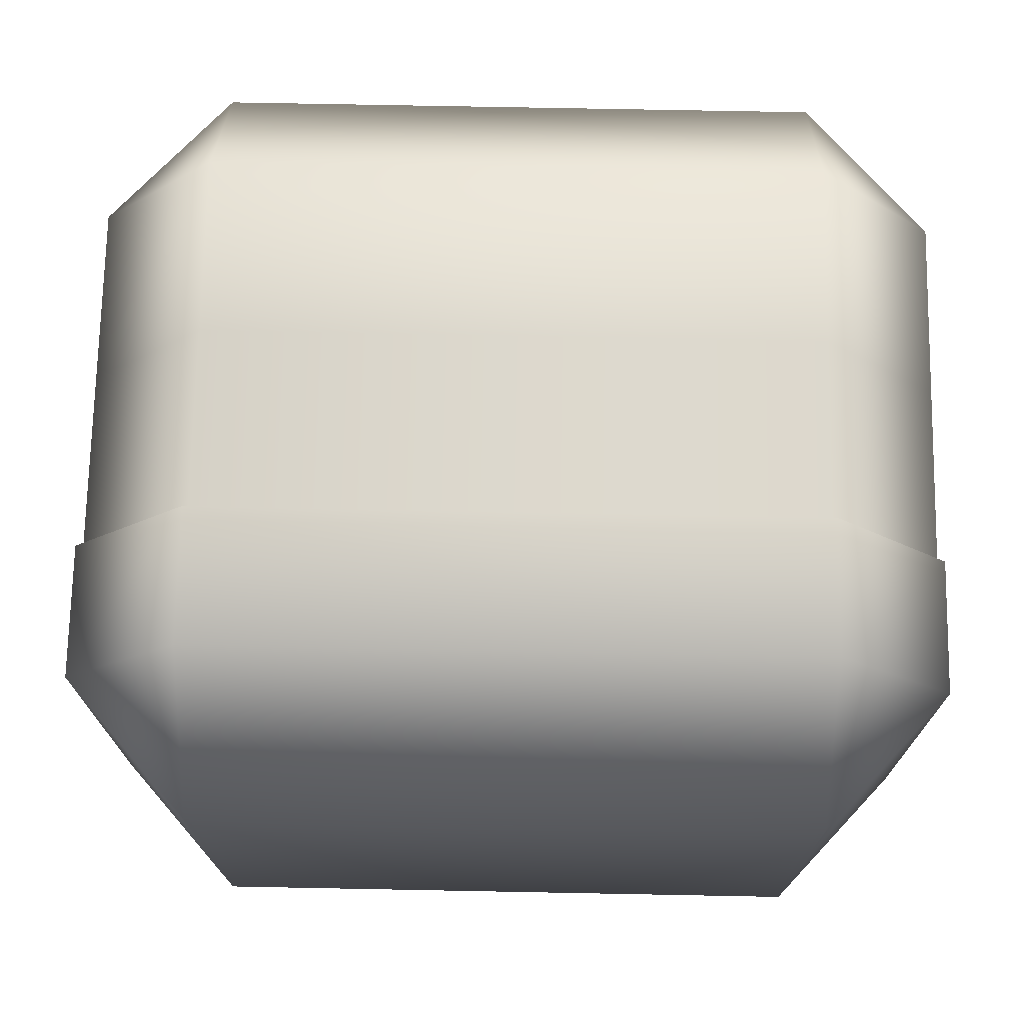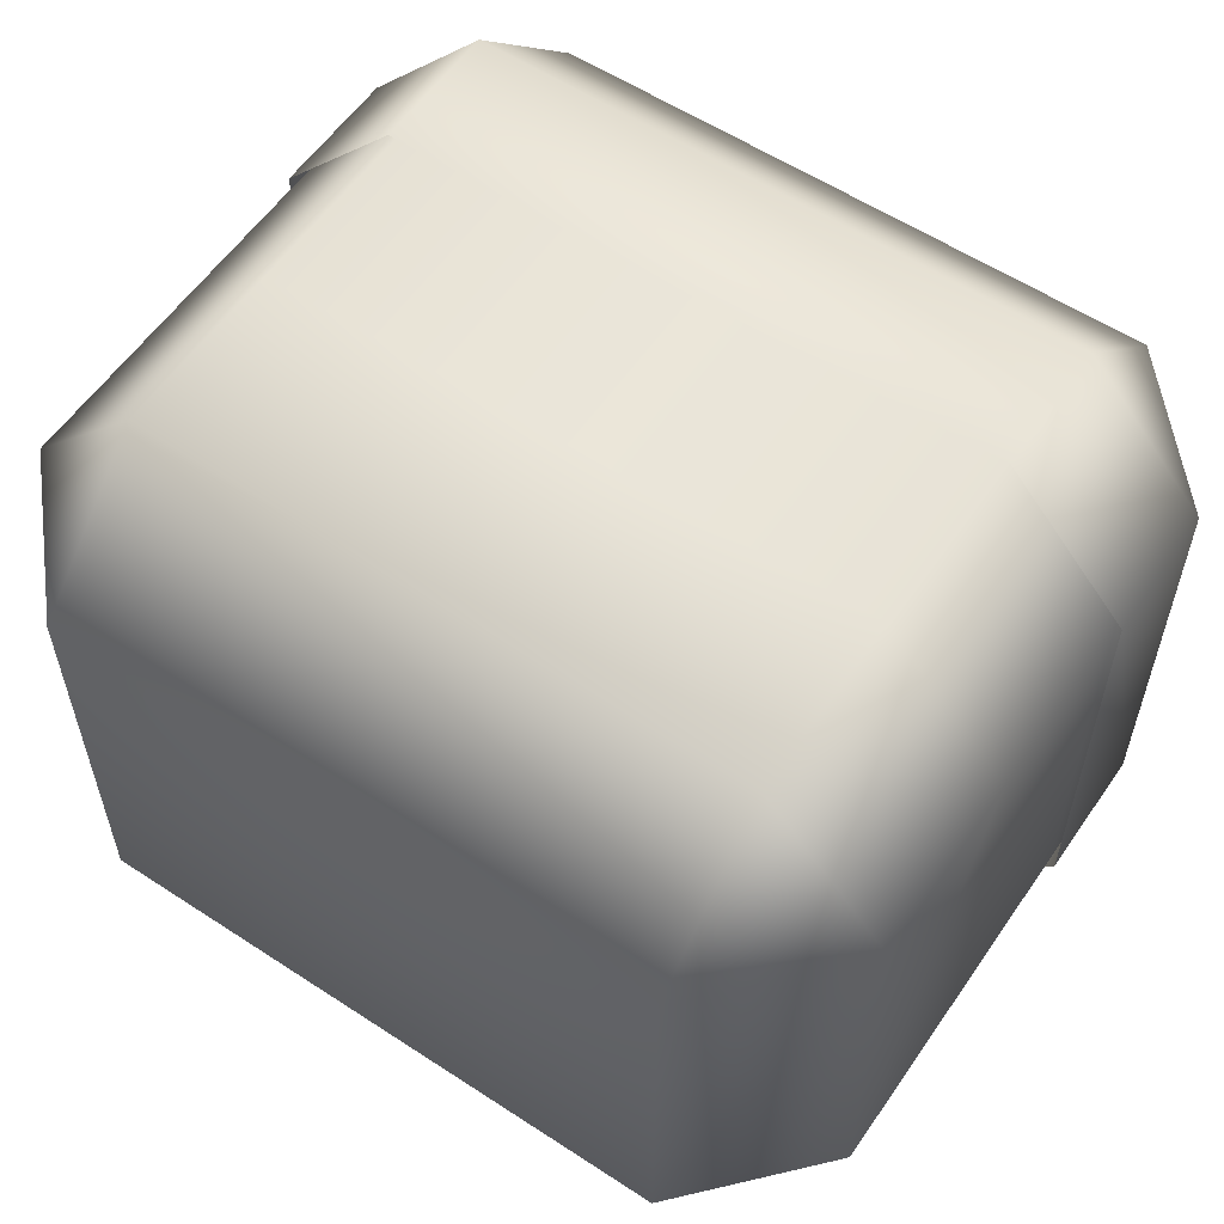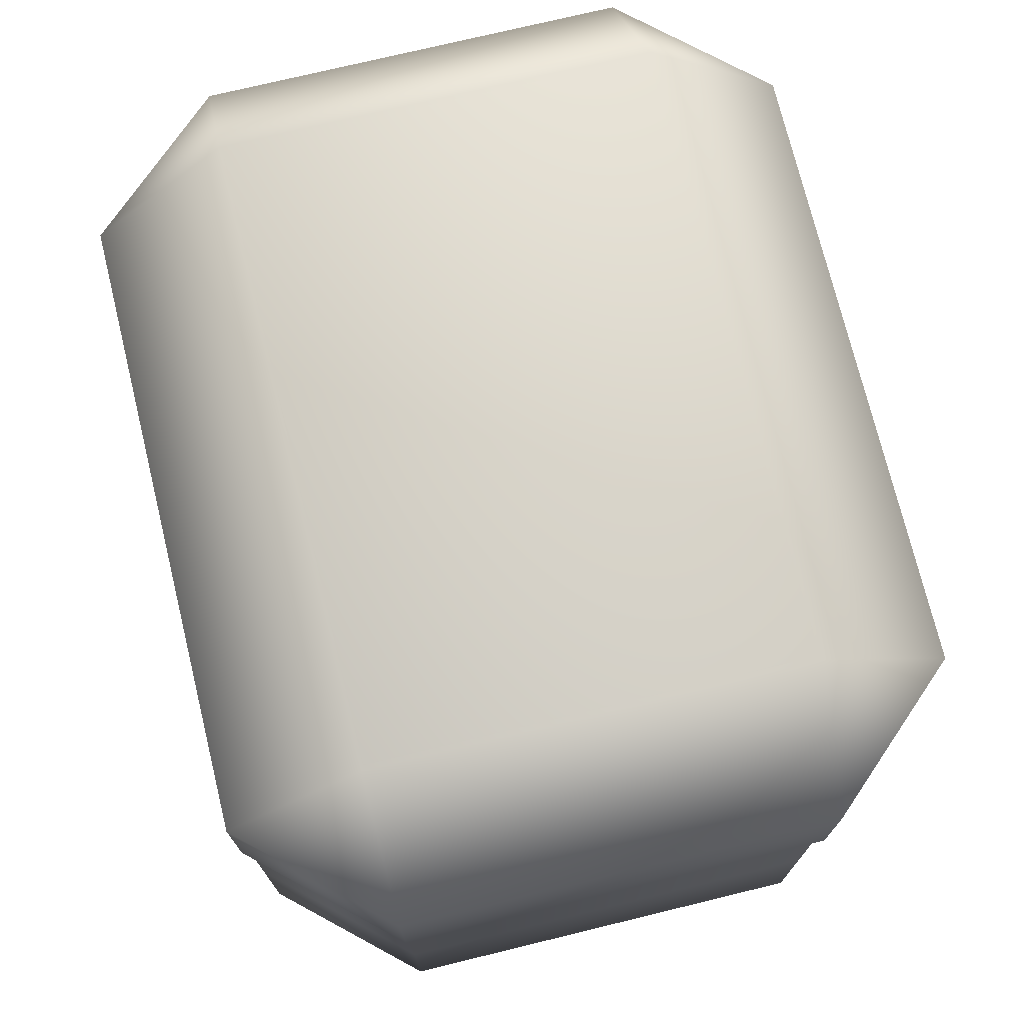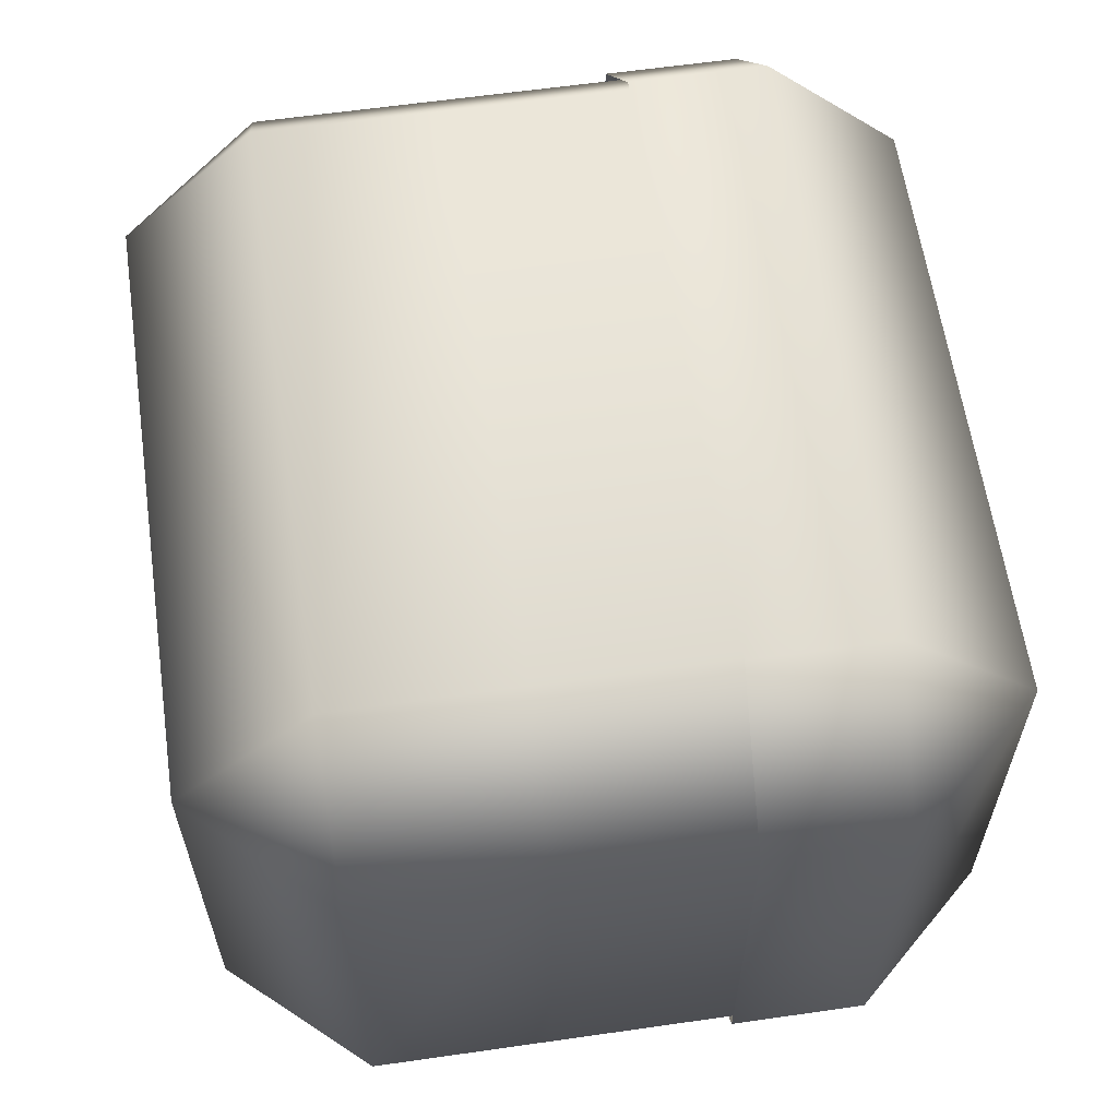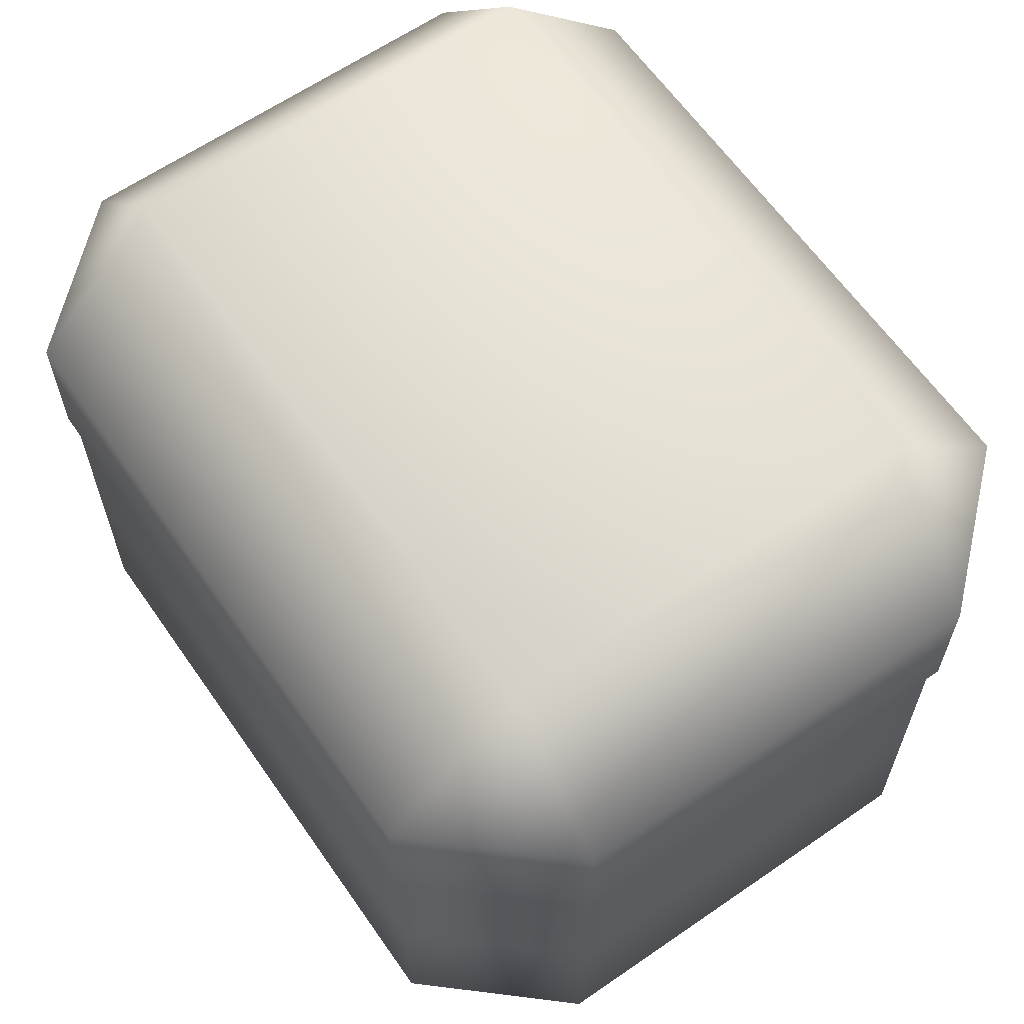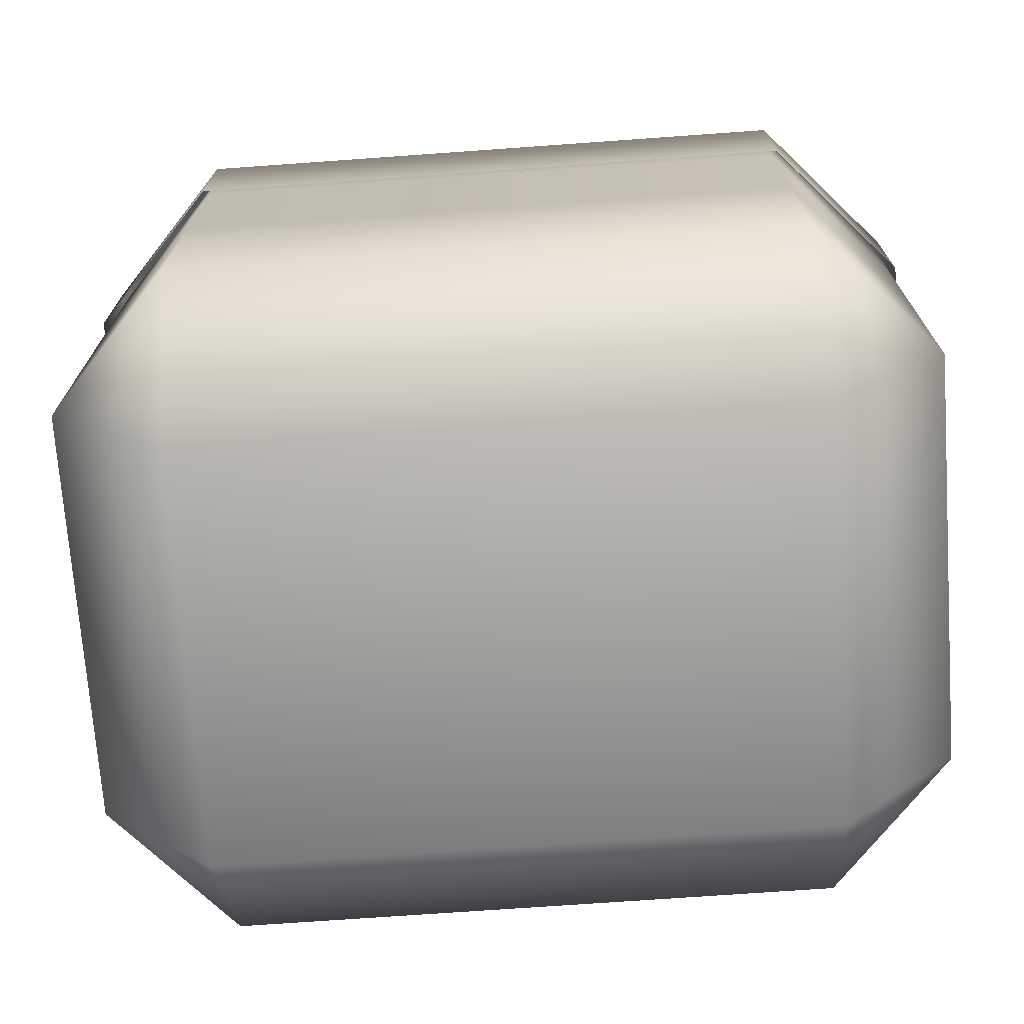
<metadata>
{"format":"obj","ext":"obj","renderer":"f3d","projection":"perspective","resolution":1024,"background":"white","views":[{"elev":72.4,"azim":-178.9,"up":"+Z"},{"elev":57.7,"azim":34.2,"up":"+Z"},{"elev":73.7,"azim":-103.7,"up":"+Y"},{"elev":61.1,"azim":81.7,"up":"+Z"},{"elev":63.0,"azim":55.1,"up":"+Y"},{"elev":-71.8,"azim":4.1,"up":"+Y"}]}
</metadata>
<code>
g Spine 1.006
v -0.179 0.01535 -0.08783
v -0.1276 -0.06239 -0.1447
v -0.1276 0.01535 -0.1447
v -0.179 -0.06239 -0.08783
v -0.1276 -0.1376 -0.1447
v -0.179 0.01535 0.08783
v -0.179 -0.1376 -0.08783
v -0.179 -0.06239 0.08783
v -0.179 -0.1376 0.08783
v -0.1276 0.01535 0.1447
v -0.1276 -0.06239 0.1447
v -0.1276 -0.1376 0.1447
v 0.1276 -0.1376 0.1447
v 0.1276 -0.06239 0.1447
v 0.1276 0.01535 0.1447
v 0.179 0.01535 0.08783
v 0.179 -0.06239 0.08783
v 0.179 -0.1376 0.08783
v 0.179 0.01535 -0.08783
v 0.179 -0.1376 -0.08783
v 0.179 -0.06239 -0.08783
v 0.1276 0.01535 -0.1447
v 0.1276 -0.06239 -0.1447
v 0.1276 -0.1376 -0.1447
v -0.1276 -0.1376 -0.1447
v -0.1276 -0.06239 -0.1447
v -0.1276 0.01535 -0.1447
v -0.1276 -0.1945 0.08783
v -0.179 -0.1376 -0.08783
v -0.179 -0.1376 0.08783
v -0.1276 -0.1376 0.1447
v -0.1276 -0.1945 -0.08783
v -0.1276 -0.1376 -0.1447
v 0.1276 -0.1376 -0.1447
v 0.1276 -0.1945 0.08783
v 0.1276 -0.1376 0.1447
v 0.179 -0.1376 0.08783
v 0.1276 -0.1945 -0.08783
v 0.179 -0.1376 -0.08783
v 0.1276 0.07104 -0.1447
v -0.1276 0.07104 -0.1447
v 0.179 0.07104 -0.08783
v 0.179 0.07104 0.08783
v 0.1276 0.07104 0.1447
v -0.1276 0.07104 0.1447
v -0.179 0.07104 0.08783
v -0.179 0.07104 -0.08783
v -0.1276 0.07104 -0.1447
v 0.1297 0.06985 -0.147
v -0.1297 0.06985 -0.147
v -0.1297 0.0133 -0.147
v 0.1297 0.0133 -0.147
v 0.182 0.0133 -0.08919
v 0.182 0.06985 -0.08919
v 0.182 0.0133 0.08919
v 0.182 0.06985 0.08919
v 0.1297 0.0133 0.147
v 0.1297 0.06985 0.147
v -0.1297 0.06985 0.147
v -0.1297 0.0133 0.147
v -0.182 0.0133 0.08919
v -0.182 0.06985 0.08919
v -0.182 0.0133 -0.08919
v -0.182 0.06985 -0.08919
v -0.1297 0.0133 -0.147
v -0.1297 0.06985 -0.147
v -0.1276 0.1279 0.08783
v 0.1276 0.07104 0.1447
v -0.1276 0.07104 0.1447
v -0.179 0.07104 0.08783
v 0.1276 0.1279 0.08783
v 0.179 0.07104 0.08783
v 0.179 0.07104 -0.08783
v -0.1276 0.1279 -0.08783
v -0.179 0.07104 -0.08783
v -0.1276 0.07104 -0.1447
v 0.1276 0.1279 -0.08783
v 0.1276 0.07104 -0.1447
v -0.1297 0.1276 0.08919
v 0.1297 0.06985 0.147
v -0.1297 0.06985 0.147
v -0.182 0.06985 0.08919
v 0.1297 0.1276 0.08919
v 0.182 0.06985 0.08919
v 0.182 0.06985 -0.08919
v -0.1297 0.1276 -0.08919
v -0.182 0.06985 -0.08919
v -0.1297 0.06985 -0.147
v 0.1297 0.1276 -0.08919
v 0.1297 0.06985 -0.147
g Spine 1.006_0
f 3 2 1
f 2 4 1
f 2 5 4
f 1 4 6
f 5 7 4
f 4 8 6
f 4 7 8
f 7 9 8
f 10 6 8
f 11 8 9
f 11 10 8
f 12 11 9
f 11 12 13
f 10 11 14
f 14 11 13
f 15 10 14
f 16 15 14
f 17 14 13
f 17 16 14
f 18 17 13
f 19 16 17
f 17 18 20
f 21 19 17
f 21 17 20
f 19 21 22
f 21 20 23
f 21 23 22
f 20 24 23
f 24 25 23
f 25 26 23
f 23 26 22
f 26 27 22
f 30 29 28
f 28 31 30
f 29 32 28
f 29 33 32
f 33 34 32
f 28 35 31
f 35 28 32
f 35 36 31
f 37 36 35
f 34 38 32
f 38 35 32
f 35 38 37
f 38 34 39
f 38 39 37
g Spine 1.006_1
f 27 41 40
f 22 27 40
f 19 22 40
f 42 19 40
f 19 42 16
f 42 43 16
f 16 43 15
f 43 44 15
f 44 45 15
f 45 10 15
f 10 45 6
f 45 46 6
f 1 6 46
f 47 1 46
f 3 1 47
f 48 3 47
f 51 50 49
f 52 51 49
f 53 52 49
f 54 53 49
f 53 54 55
f 54 56 55
f 55 56 57
f 56 58 57
f 58 59 57
f 59 60 57
f 60 59 61
f 59 62 61
f 63 61 62
f 64 63 62
f 65 63 64
f 66 65 64
f 69 68 67
f 70 69 67
f 68 71 67
f 71 68 72
f 72 73 71
f 67 74 70
f 74 67 71
f 74 75 70
f 75 74 76
f 73 77 71
f 77 74 71
f 74 77 76
f 78 77 73
f 77 78 76
f 81 80 79
f 82 81 79
f 80 83 79
f 83 80 84
f 84 85 83
f 79 86 82
f 86 79 83
f 86 87 82
f 87 86 88
f 85 89 83
f 89 86 83
f 86 89 88
f 90 89 85
f 89 90 88

</code>
